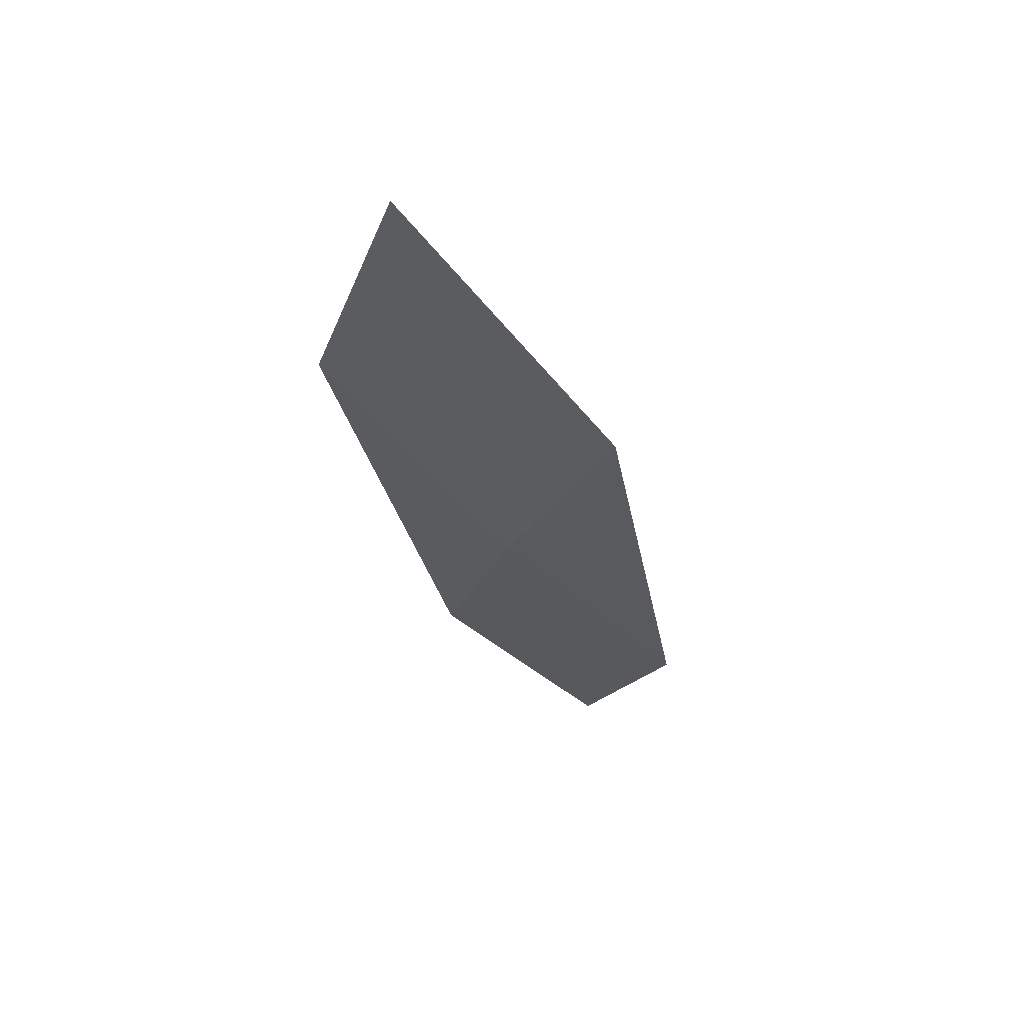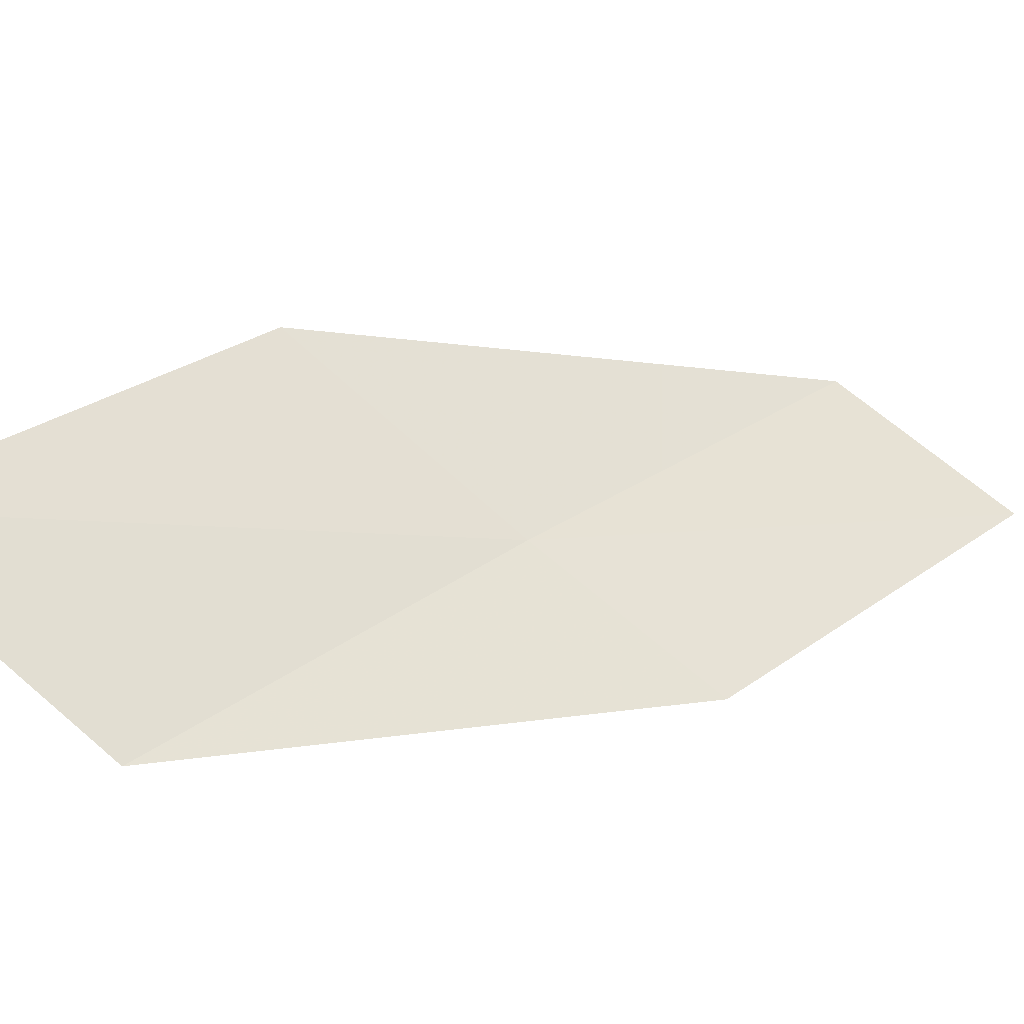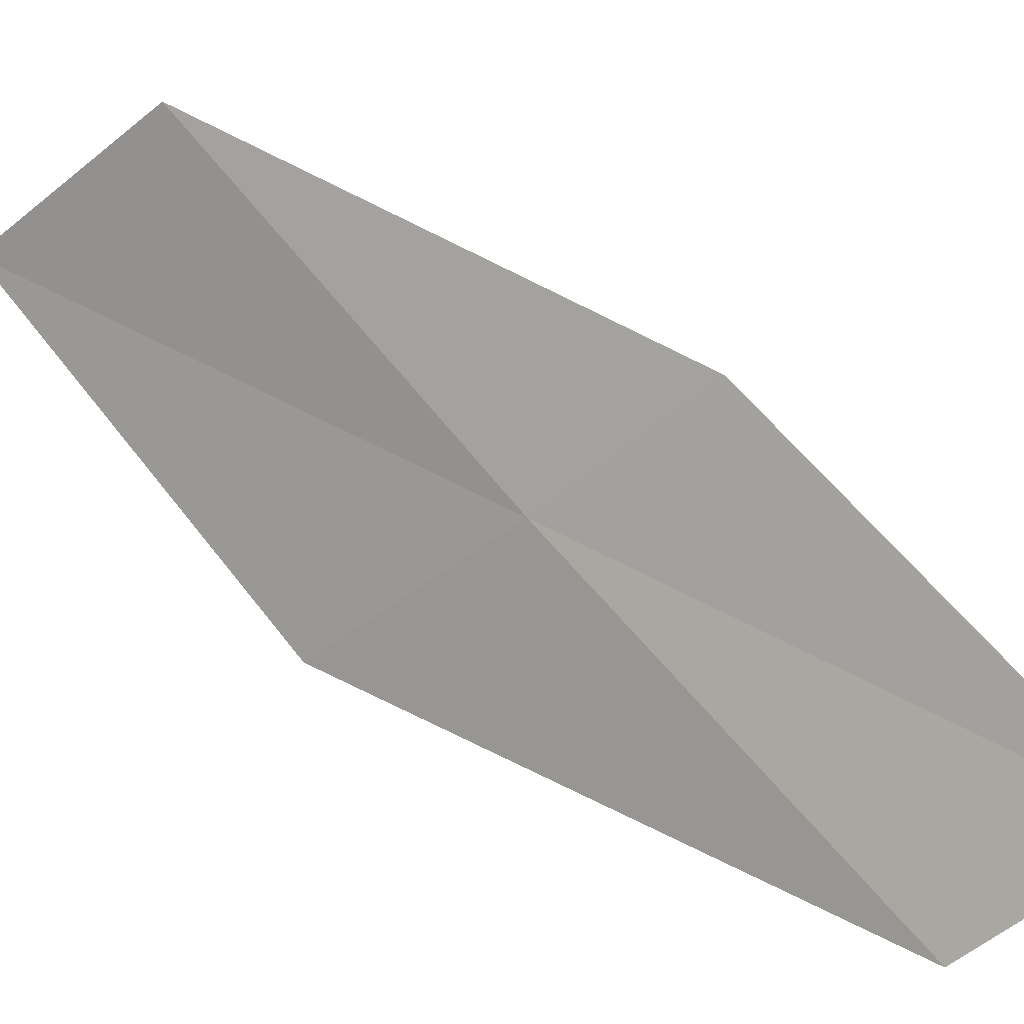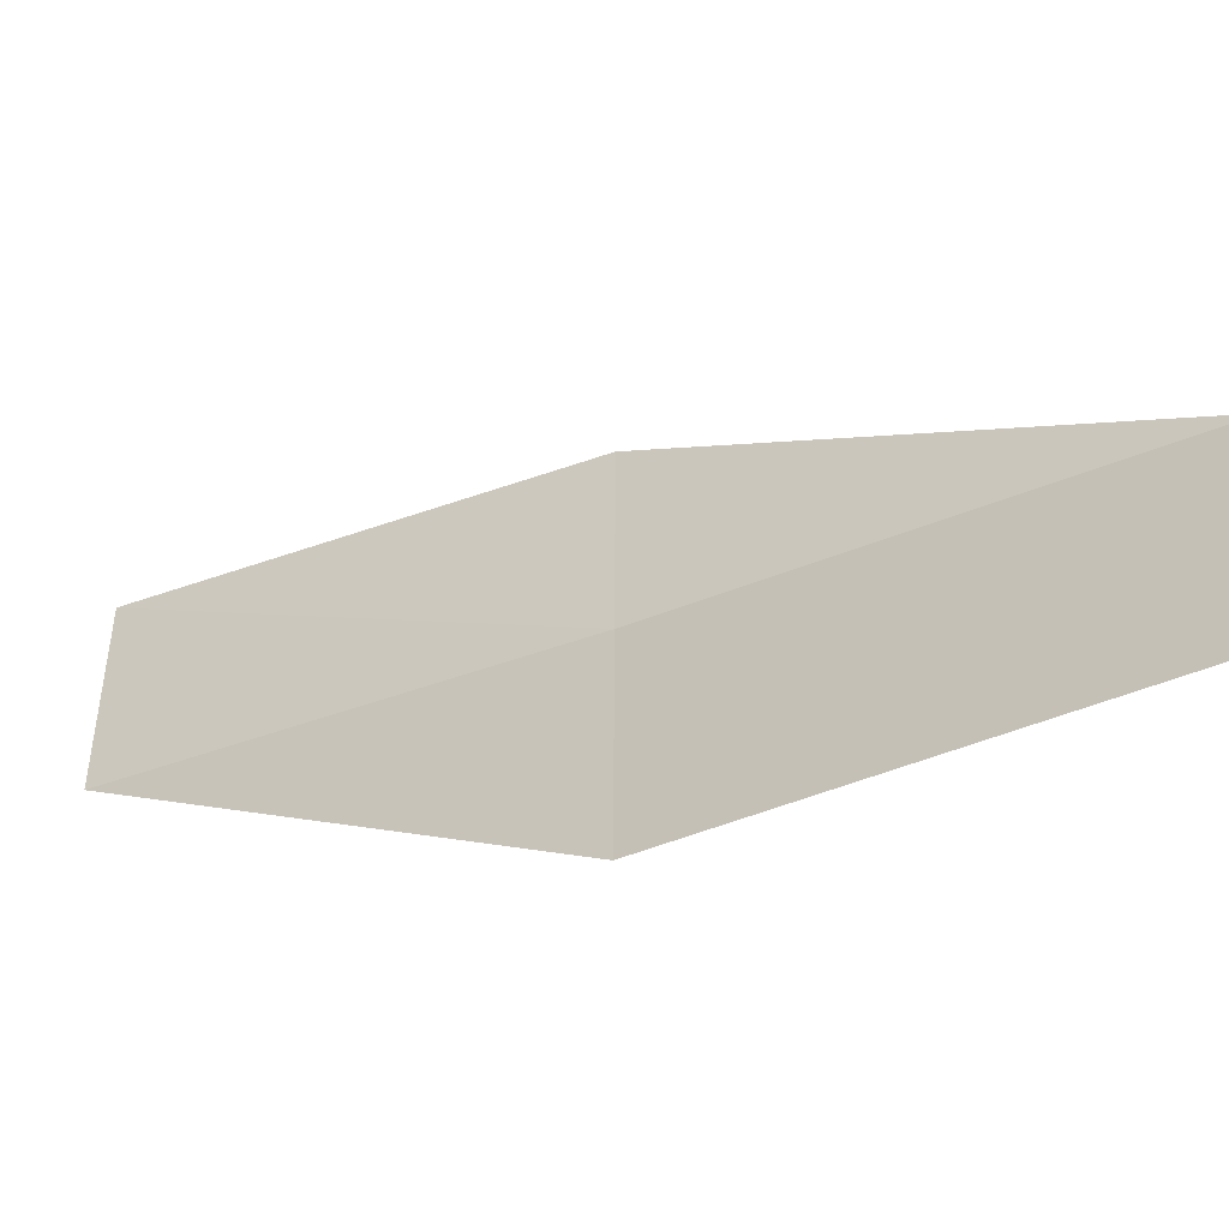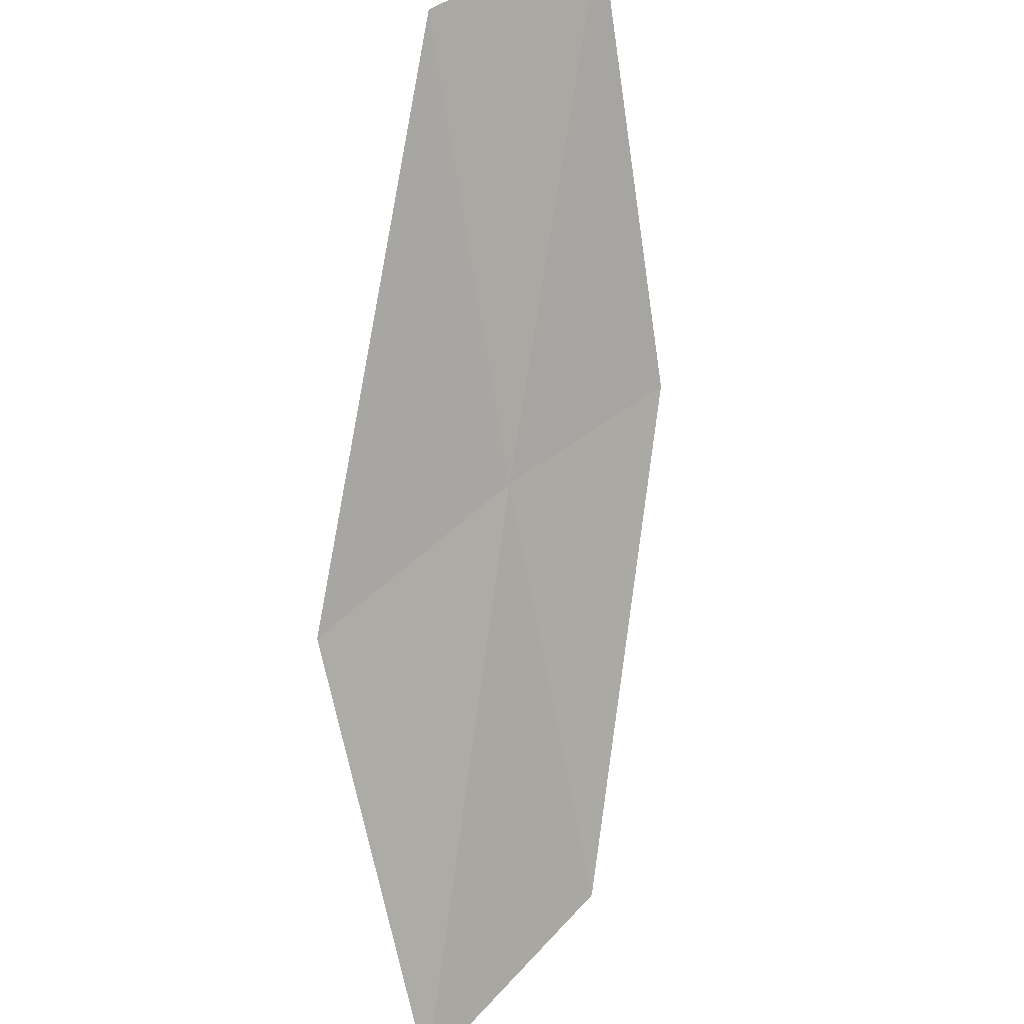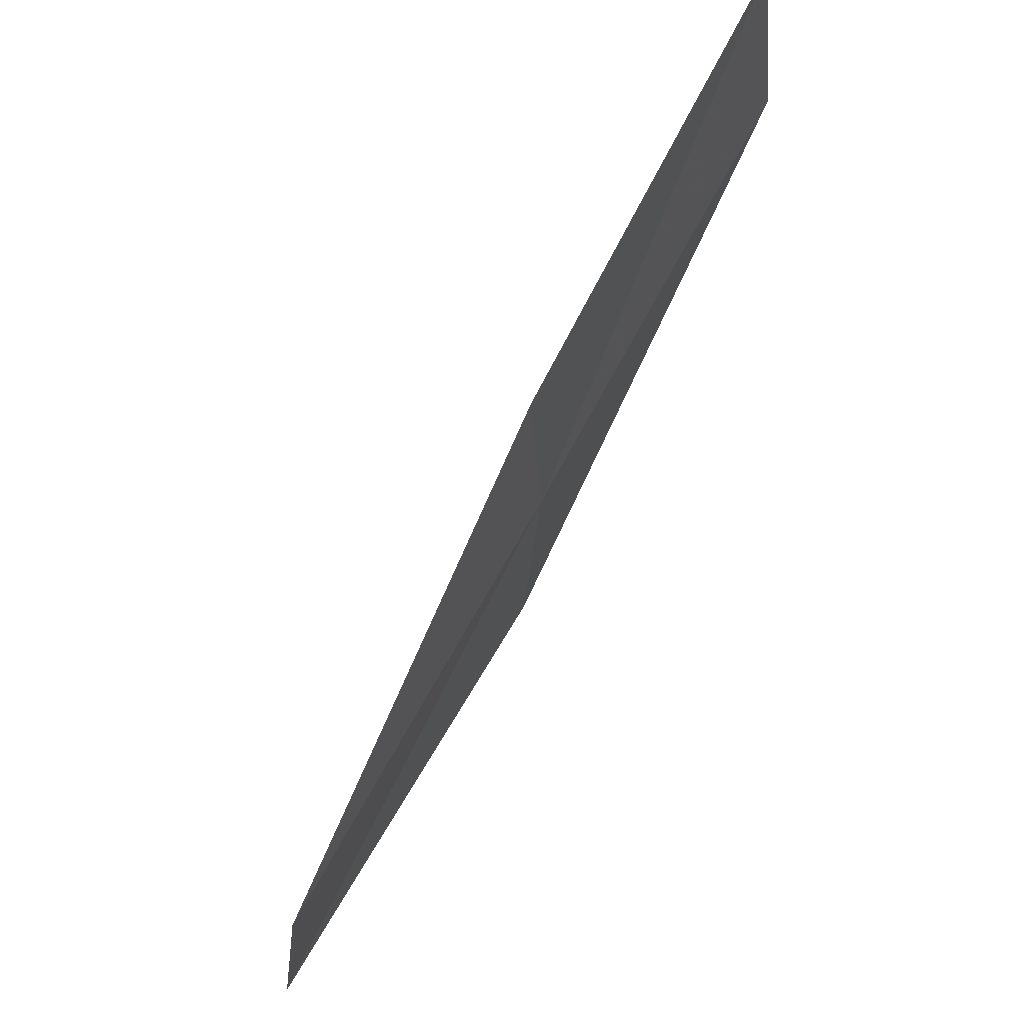
<metadata>
{"format":"obj","ext":"obj","renderer":"f3d","projection":"perspective","resolution":1024,"background":"white","views":[{"elev":-69.1,"azim":150.6,"up":"+Z"},{"elev":65.1,"azim":-142.1,"up":"+Y"},{"elev":-63.9,"azim":-137.4,"up":"+Y"},{"elev":48.3,"azim":90.2,"up":"+Y"},{"elev":50.6,"azim":149.7,"up":"+Z"},{"elev":-25.2,"azim":-77.1,"up":"+Z"}]}
</metadata>
<code>
v 24.29 -5.079 16
v 23.99 -6.343 18
v 25.57 -4.706 16
v 22.96 -6.465 18
v 23.27 -5.254 16
v 25.78 -3.361 14
v 24.52 -3.801 14
f 1 3 2
f 1 2 4
f 1 4 5
f 1 6 3
f 1 7 6
f 1 5 7

</code>
